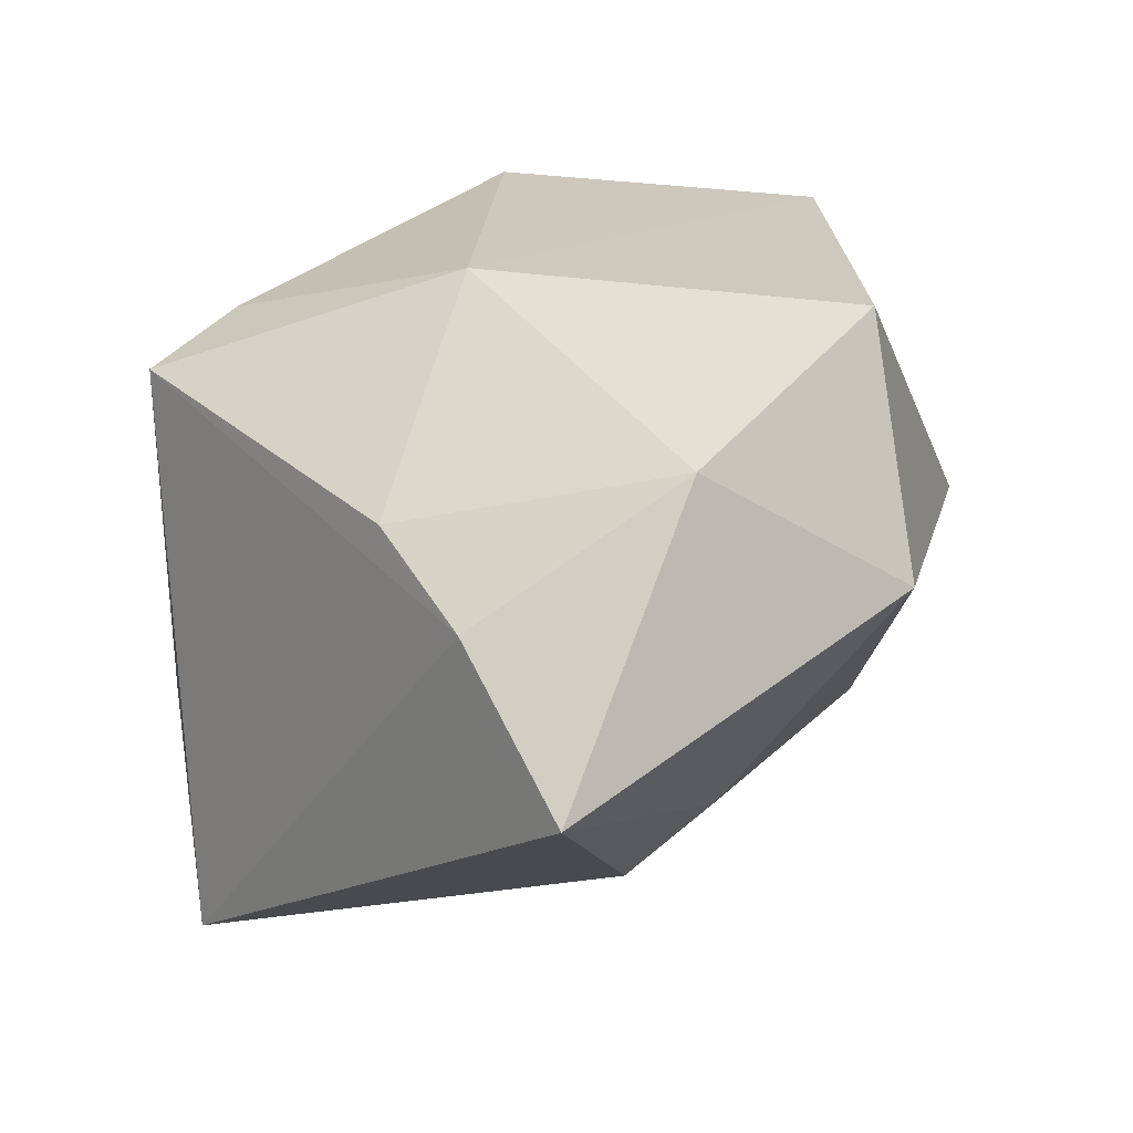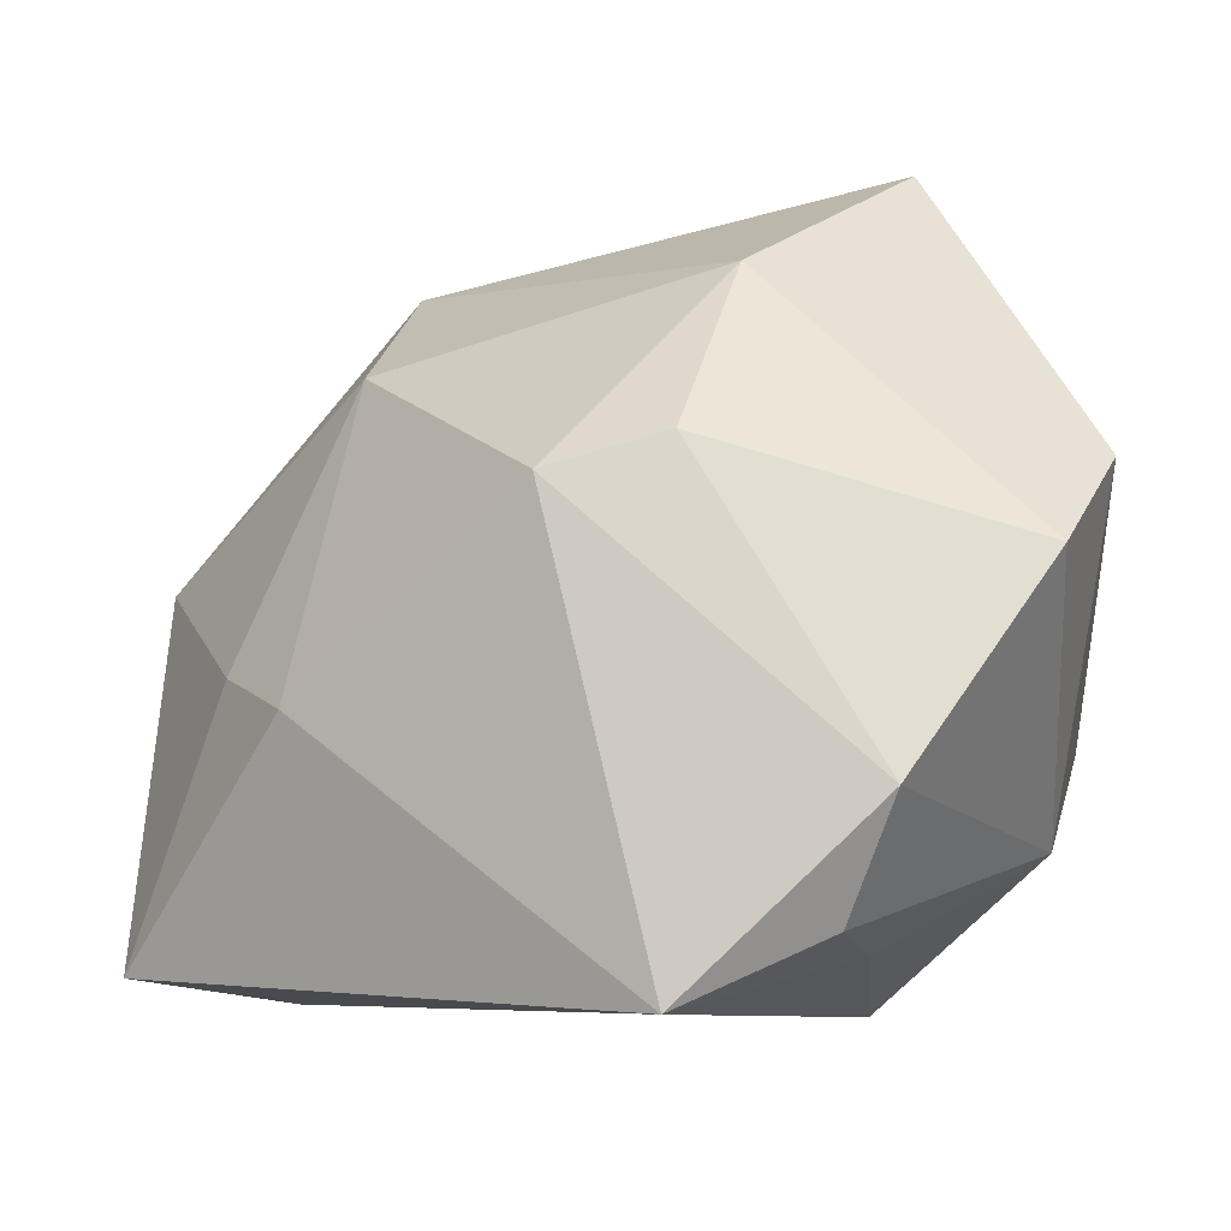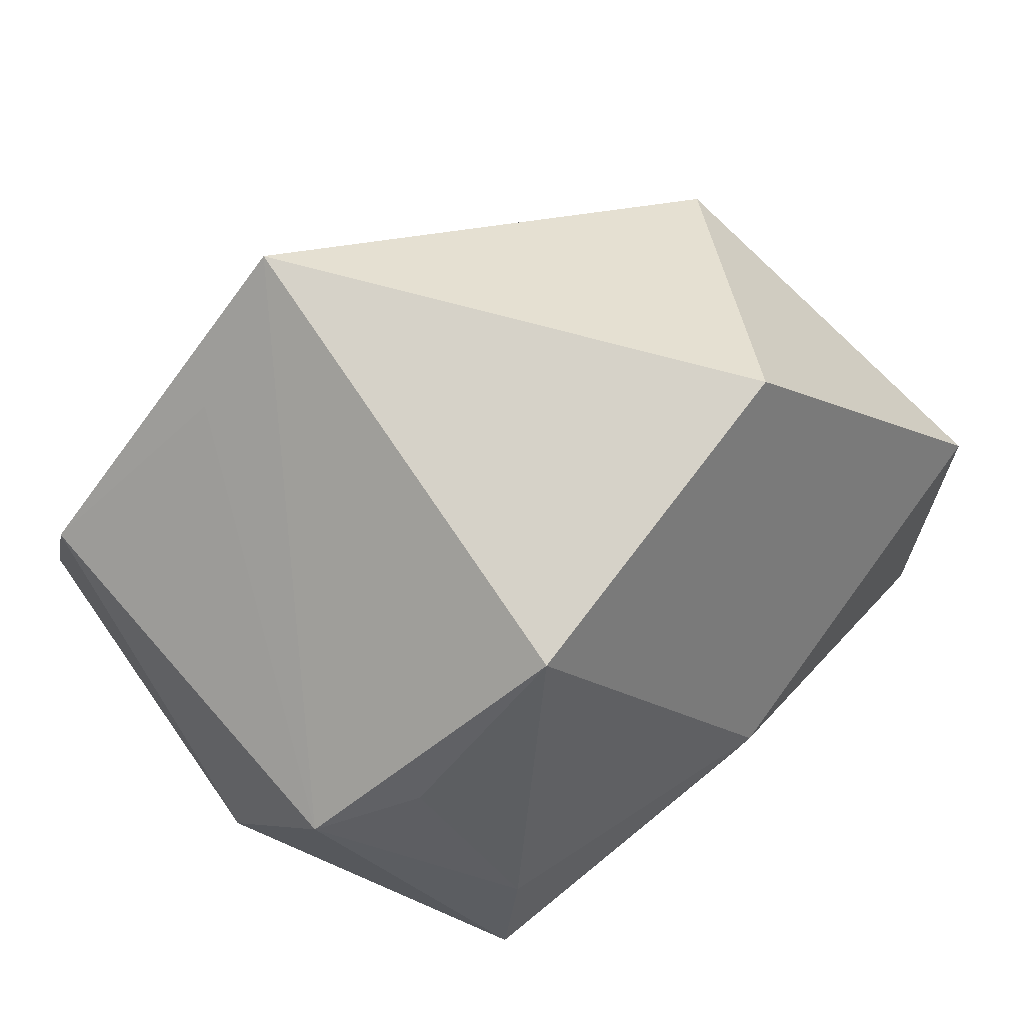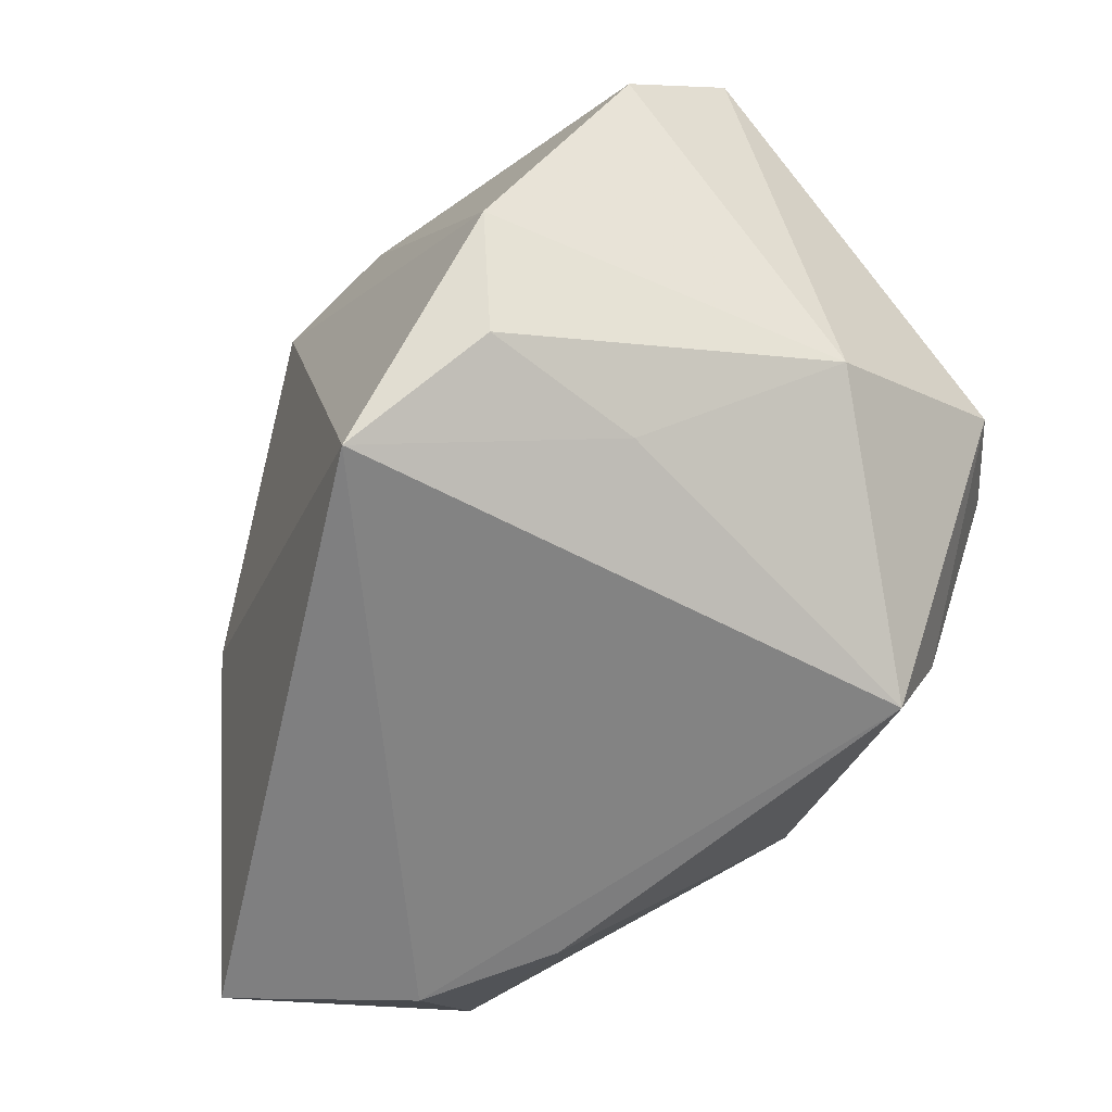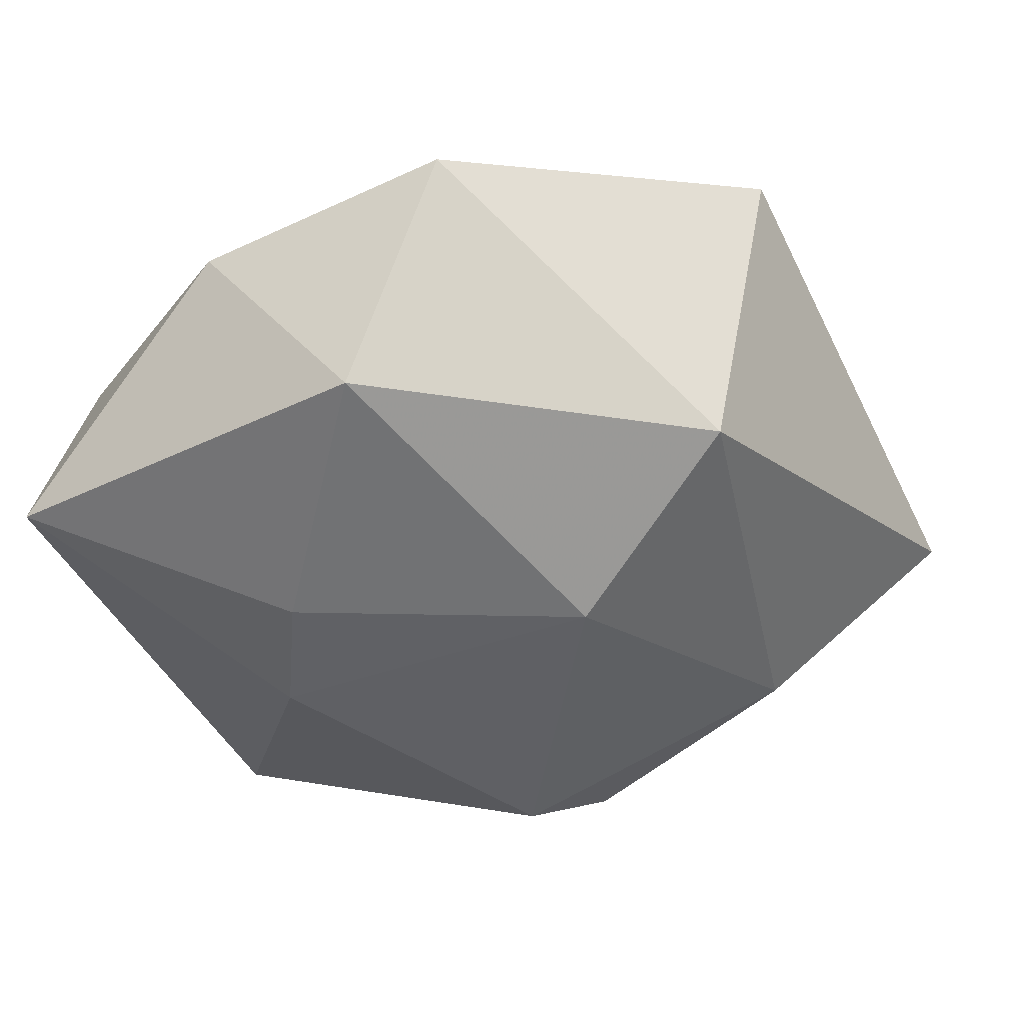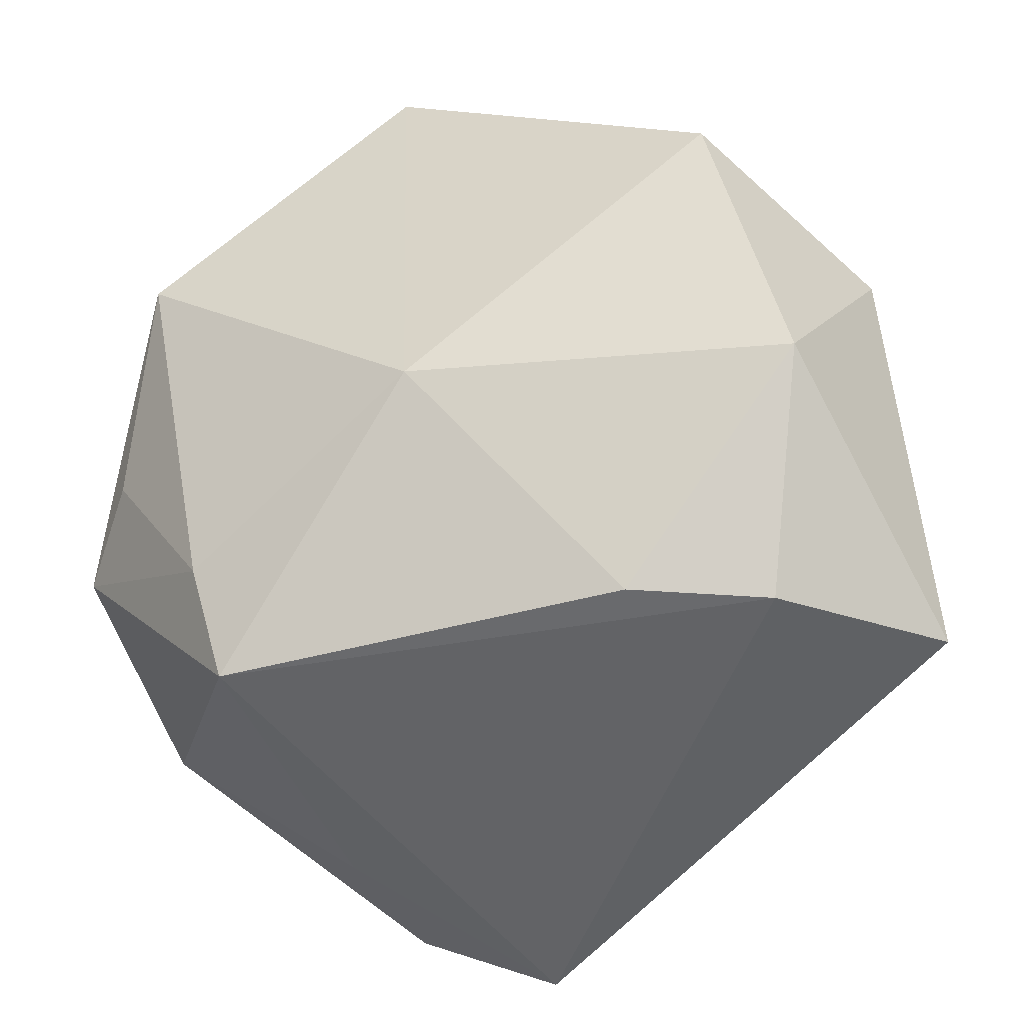
<metadata>
{"format":"obj","ext":"obj","renderer":"f3d","projection":"perspective","resolution":1024,"background":"white","views":[{"elev":22.4,"azim":54.2,"up":"+Z"},{"elev":-13.8,"azim":-173.2,"up":"+Y"},{"elev":33.3,"azim":-43.2,"up":"+Y"},{"elev":-66.4,"azim":-134.0,"up":"+Y"},{"elev":-1.1,"azim":118.2,"up":"+Z"},{"elev":-44.6,"azim":21.4,"up":"+Y"}]}
</metadata>
<code>
v -0.01626 -0.01315 -0.02414
v 0.02378 0.008384 0.02145
v 0.001902 0.02242 0.02145
v -0.01303 -0.02021 -0.02033
v -0.003648 -0.02465 -0.02265
v 0.002737 -0.006764 0.02145
v -0.0219 -0.002199 0.01461
v -0.01411 -0.02019 -0.009933
v 0.02364 -0.003005 -0.008499
v -0.01448 -0.0138 0.01601
v -0.02851 0.006939 -0.01495
v -0.02539 0.0004894 -0.02078
v 0.03108 -0.0199 -0.001998
v 0.03108 0.005888 0.006324
v -0.02662 -0.00539 0.009407
v -0.01762 0.02852 -0.004345
v 0.02705 -0.007589 0.0153
v -0.01702 0.009639 0.02128
v -0.02455 -0.01339 -0.00232
v 0.01454 0.02463 0.003533
v 0.003102 0.004624 -0.0239
v 0.01362 -0.02043 0.01079
v -0.02191 0.01841 -0.006017
v 0.01895 -0.006289 -0.01462
v 0.02216 -0.02064 0.00685
v 0.01562 0.01526 -0.008778
v -0.01319 -0.0212 0.01334
v -0.004665 0.006819 -0.0234
v -0.007667 0.01955 -0.01475
f 25 27 5
f 16 11 23
f 13 25 5
f 2 20 3
f 3 6 2
f 18 6 3
f 16 18 3
f 3 20 16
f 5 27 8
f 27 19 8
f 15 19 27
f 11 19 15
f 15 23 11
f 15 18 16
f 16 23 15
f 27 6 10
f 10 6 18
f 10 15 27
f 2 6 17
f 25 13 17
f 14 20 2
f 2 17 14
f 14 17 13
f 26 20 14
f 24 13 5
f 12 19 11
f 12 1 19
f 12 11 16
f 4 8 19
f 19 1 4
f 5 8 4
f 4 1 5
f 18 15 7
f 7 10 18
f 15 10 7
f 25 17 22
f 22 17 6
f 27 25 22
f 22 6 27
f 9 14 13
f 13 24 9
f 26 14 9
f 9 24 26
f 29 12 16
f 16 20 29
f 29 20 26
f 5 1 21
f 21 24 5
f 21 29 26
f 26 24 21
f 1 12 28
f 28 21 1
f 12 29 28
f 29 21 28

</code>
